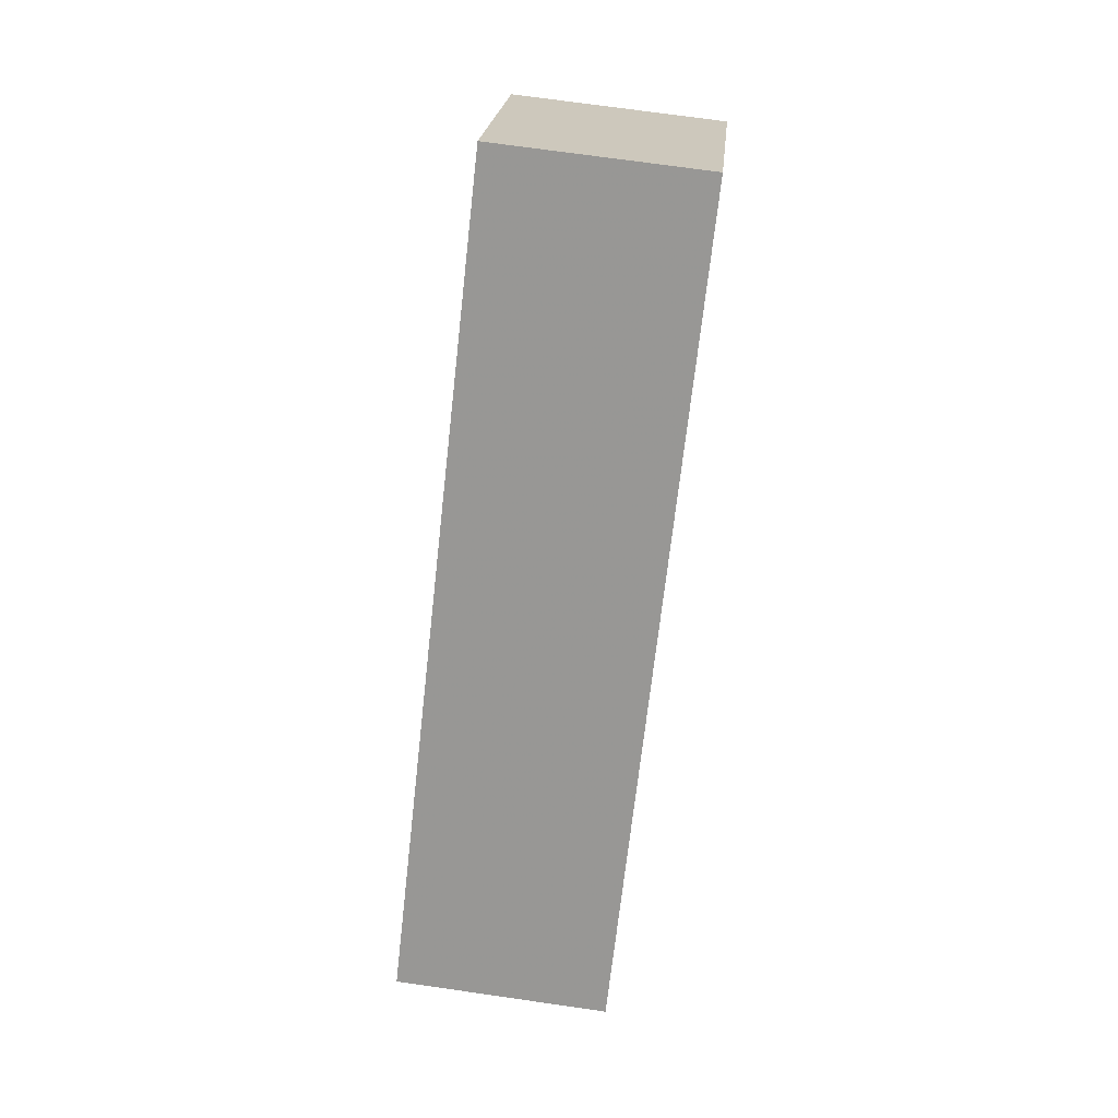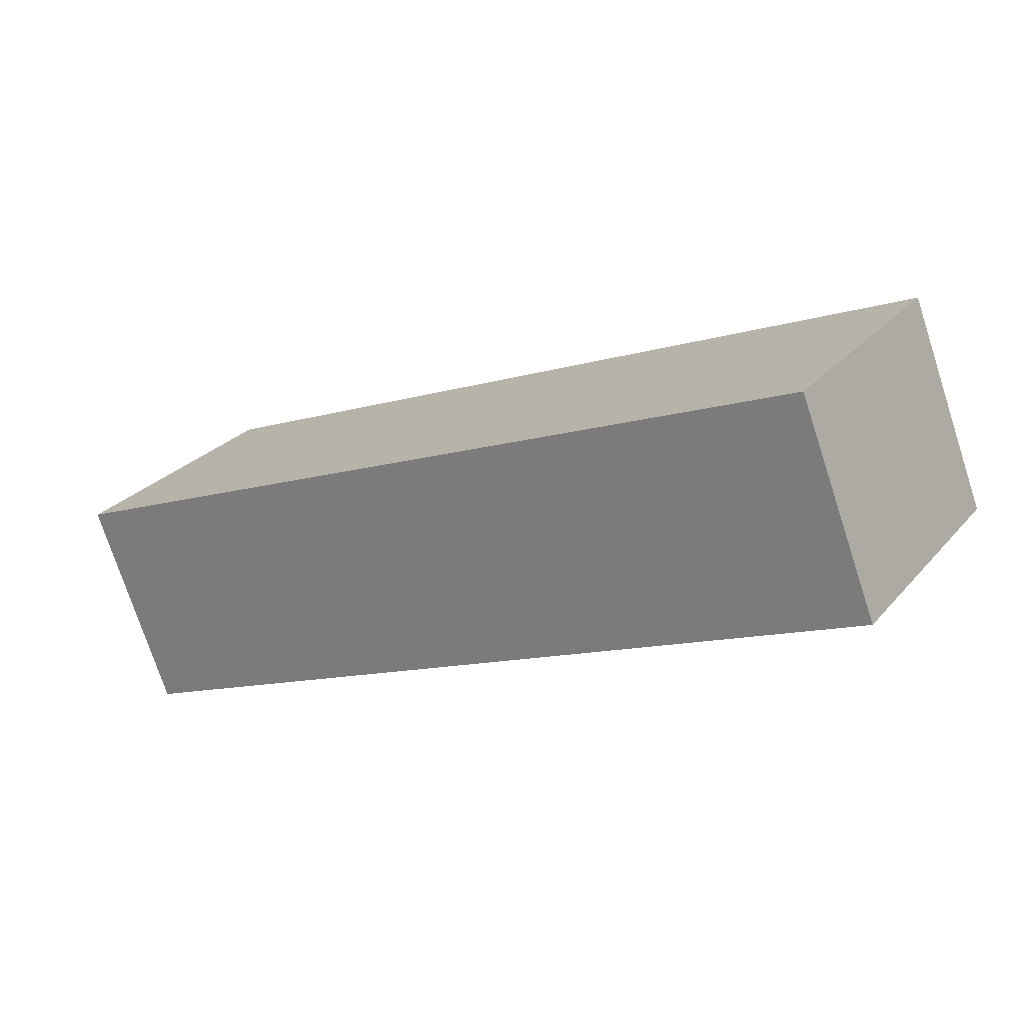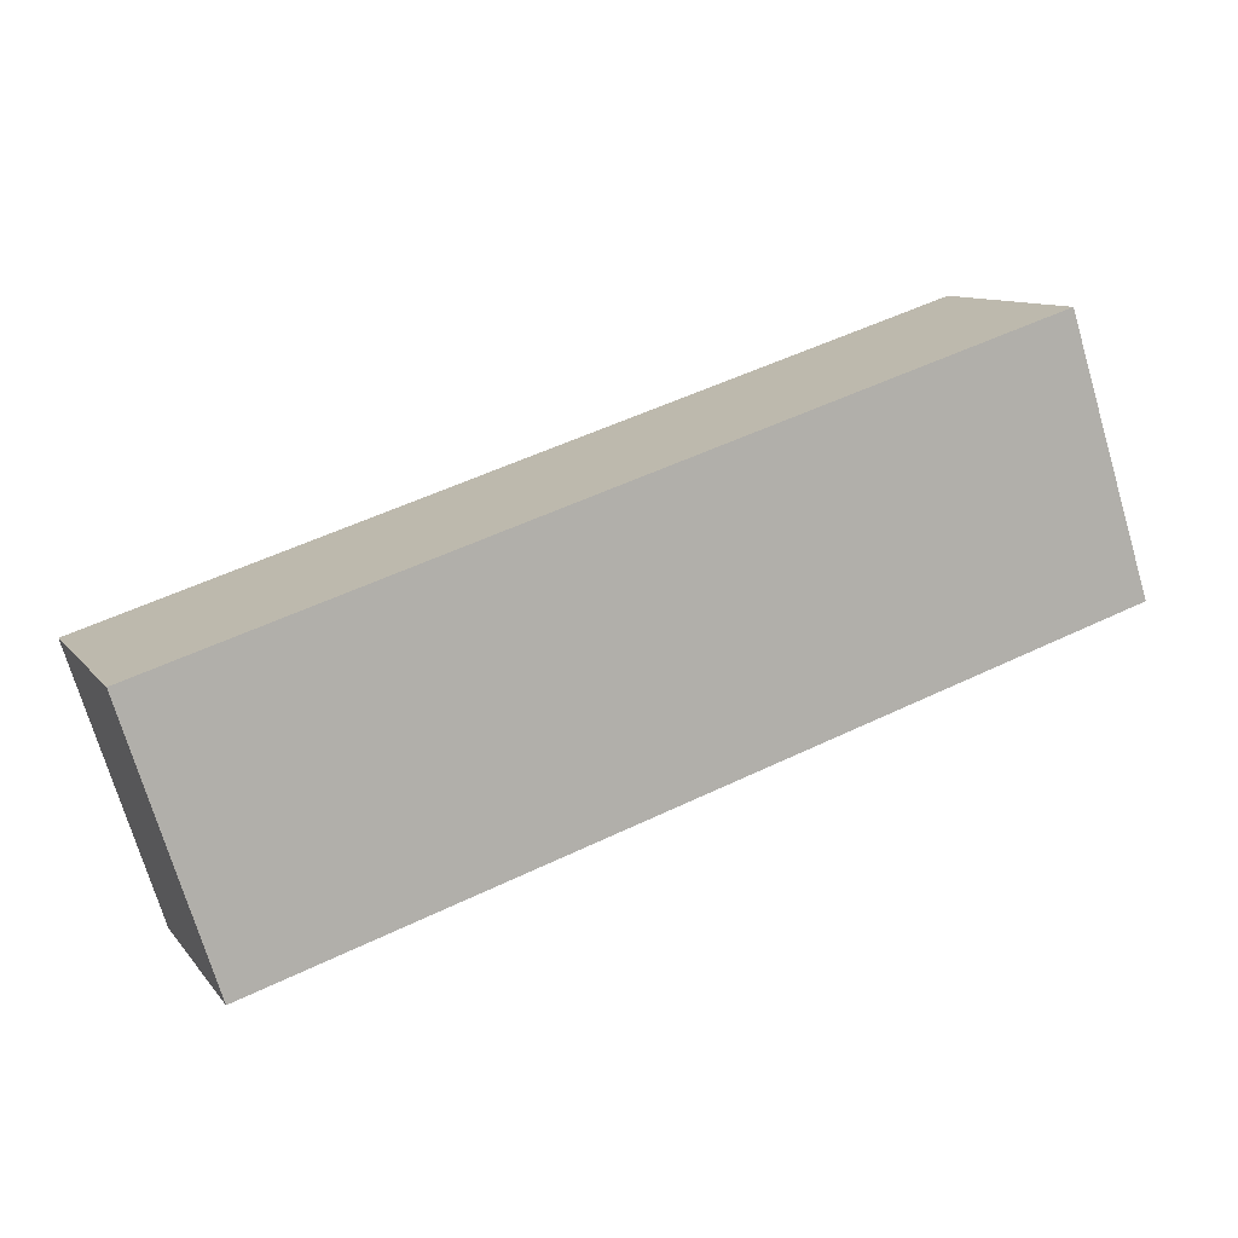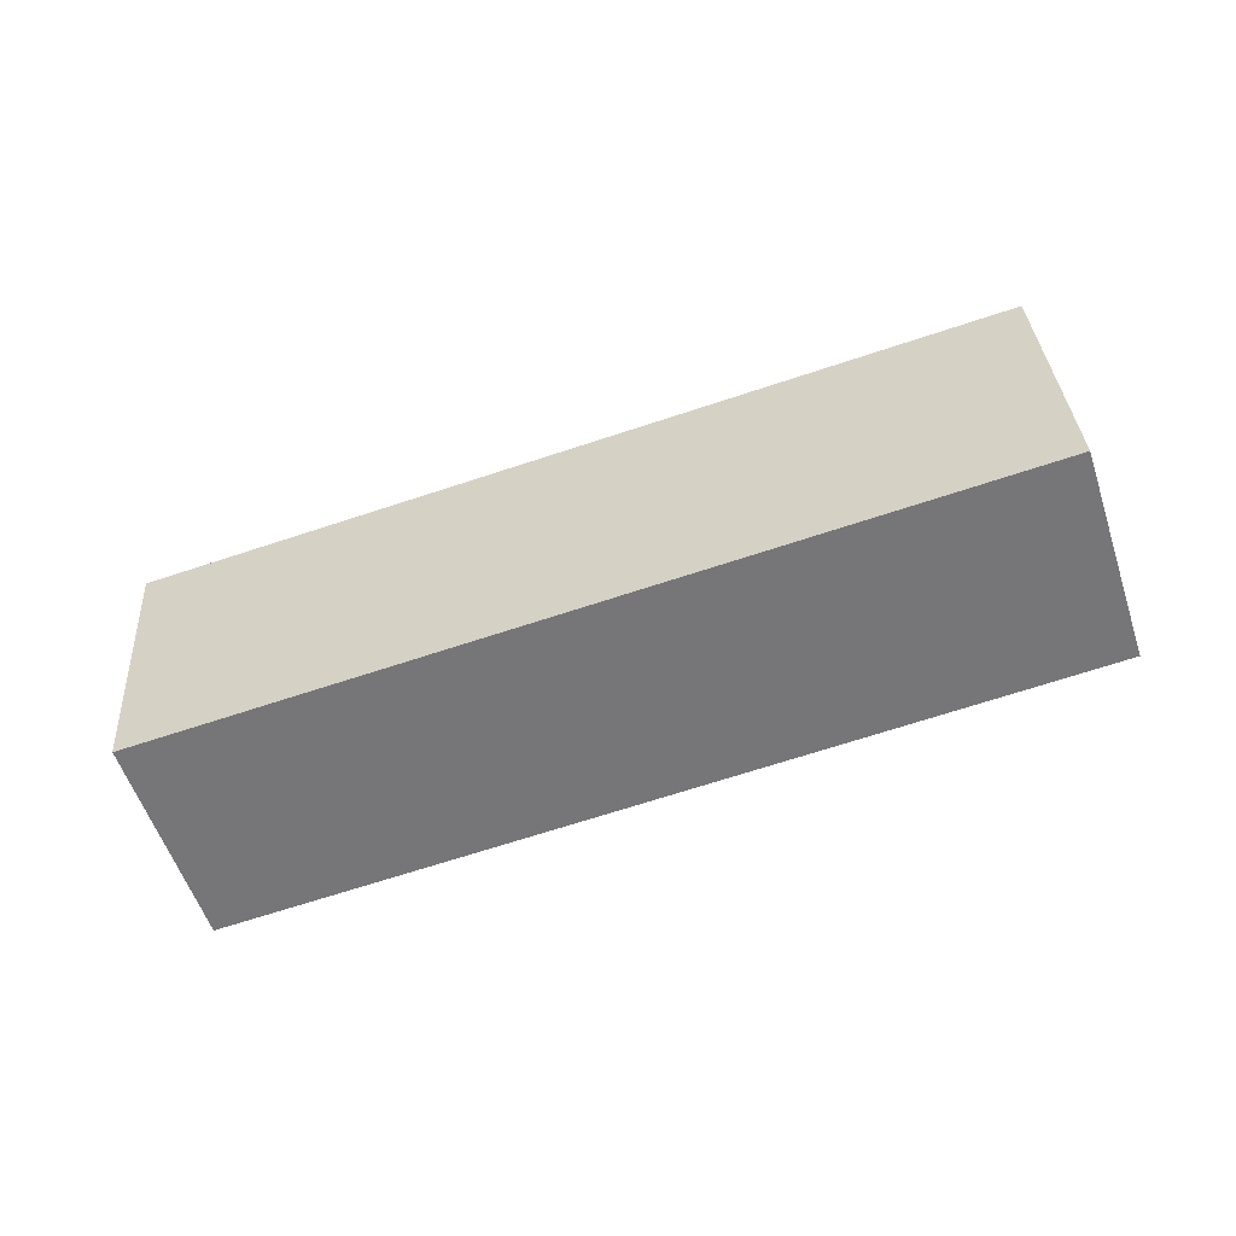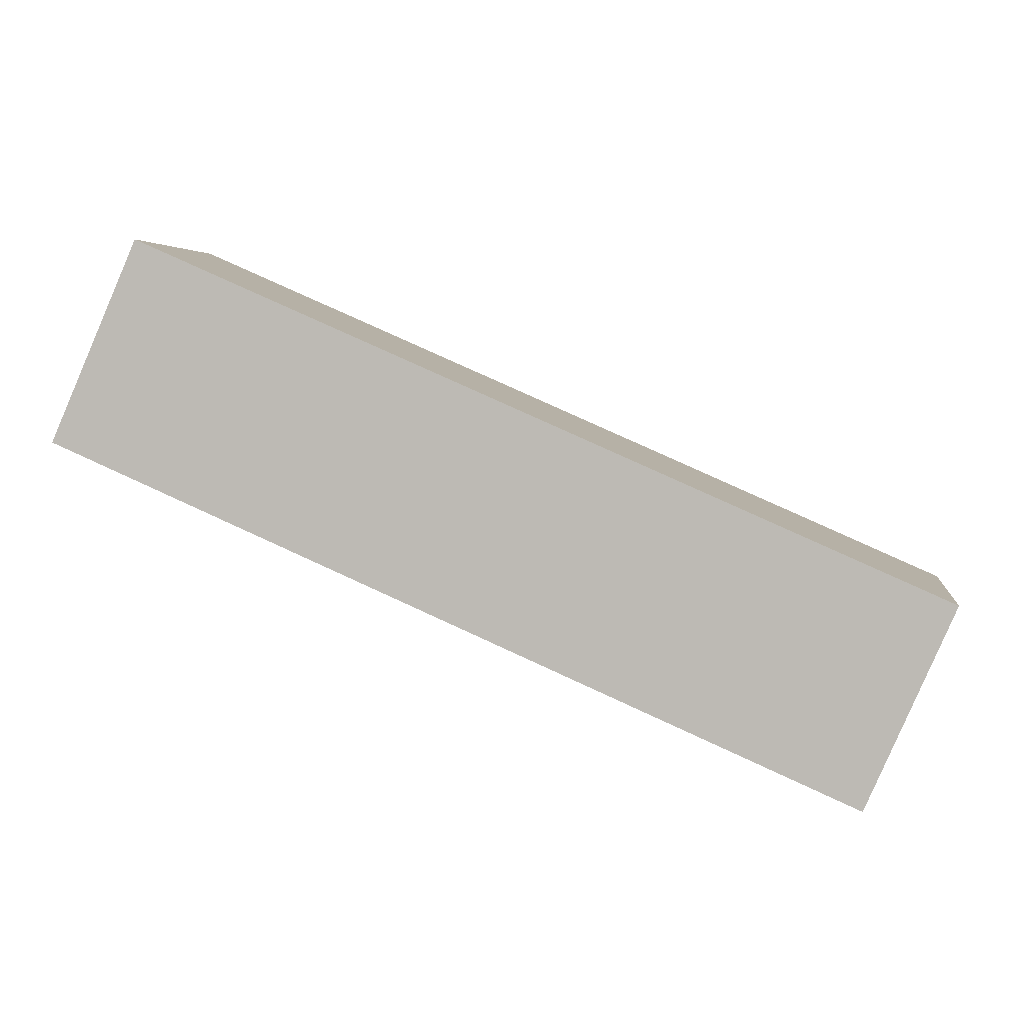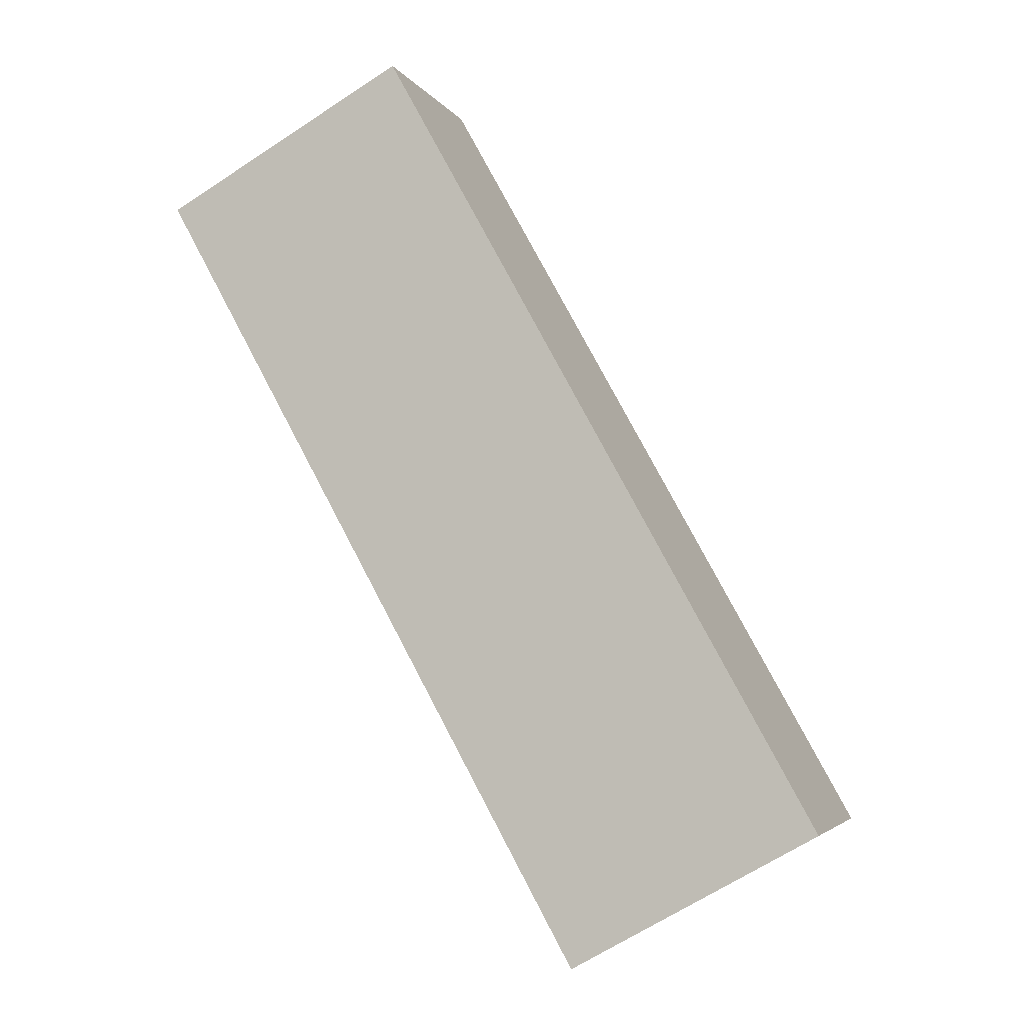
<metadata>
{"format":"obj","ext":"obj","renderer":"f3d","projection":"perspective","resolution":1024,"background":"white","views":[{"elev":-70.6,"azim":-72.1,"up":"+Y"},{"elev":31.8,"azim":-149.3,"up":"+Z"},{"elev":-67.6,"azim":-163.4,"up":"+Z"},{"elev":-60.5,"azim":42.5,"up":"+Y"},{"elev":-1.2,"azim":7.3,"up":"+Z"},{"elev":-75.7,"azim":-57.0,"up":"+Z"}]}
</metadata>
<code>
o arm-1
v 1.698 0.1651 5.56
v 1.698 -0.08378 5.537
v 1.616 -0.06688 5.355
v 1.616 0.182 5.379
v 0.887 0.1517 5.707
v 0.9693 0.1348 5.888
v 0.9693 -0.1141 5.865
v 0.8869 -0.09723 5.684
f 1 2 4
f 4 2 3
f 1 6 2
f 2 6 7
f 5 7 6
f 5 8 7
f 4 3 5
f 5 3 8
f 5 6 4
f 4 6 1
f 7 8 3
f 7 3 2

</code>
